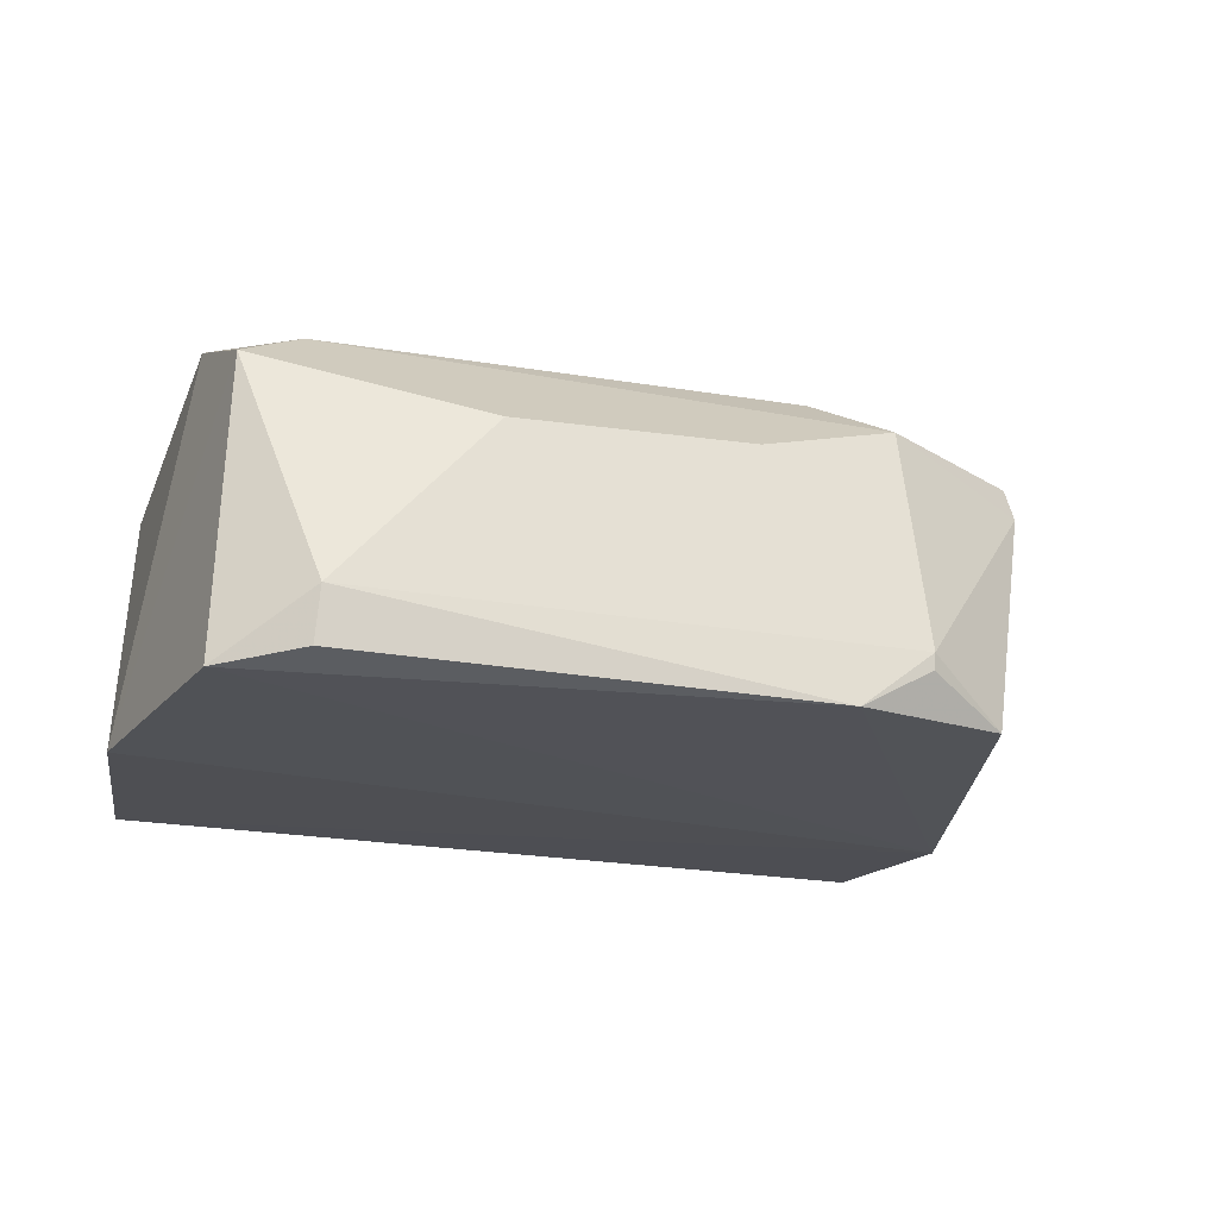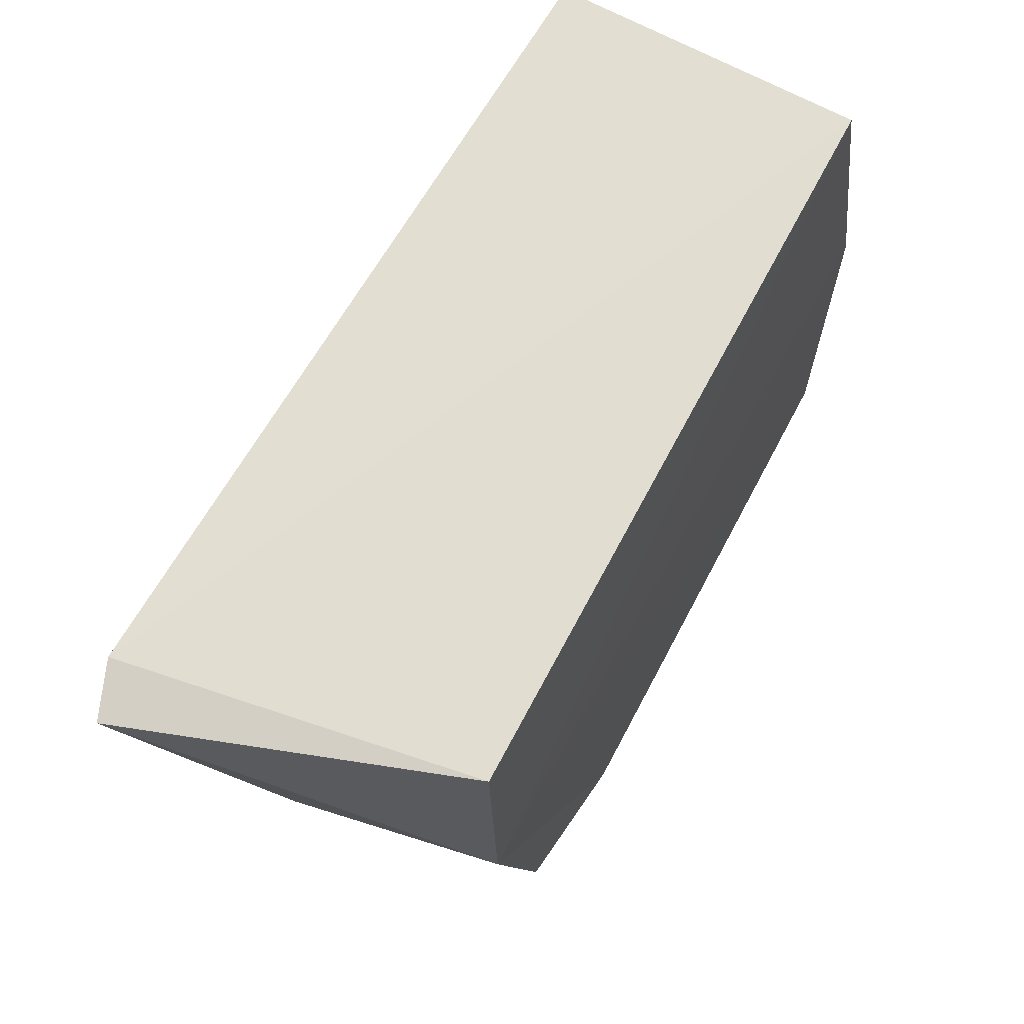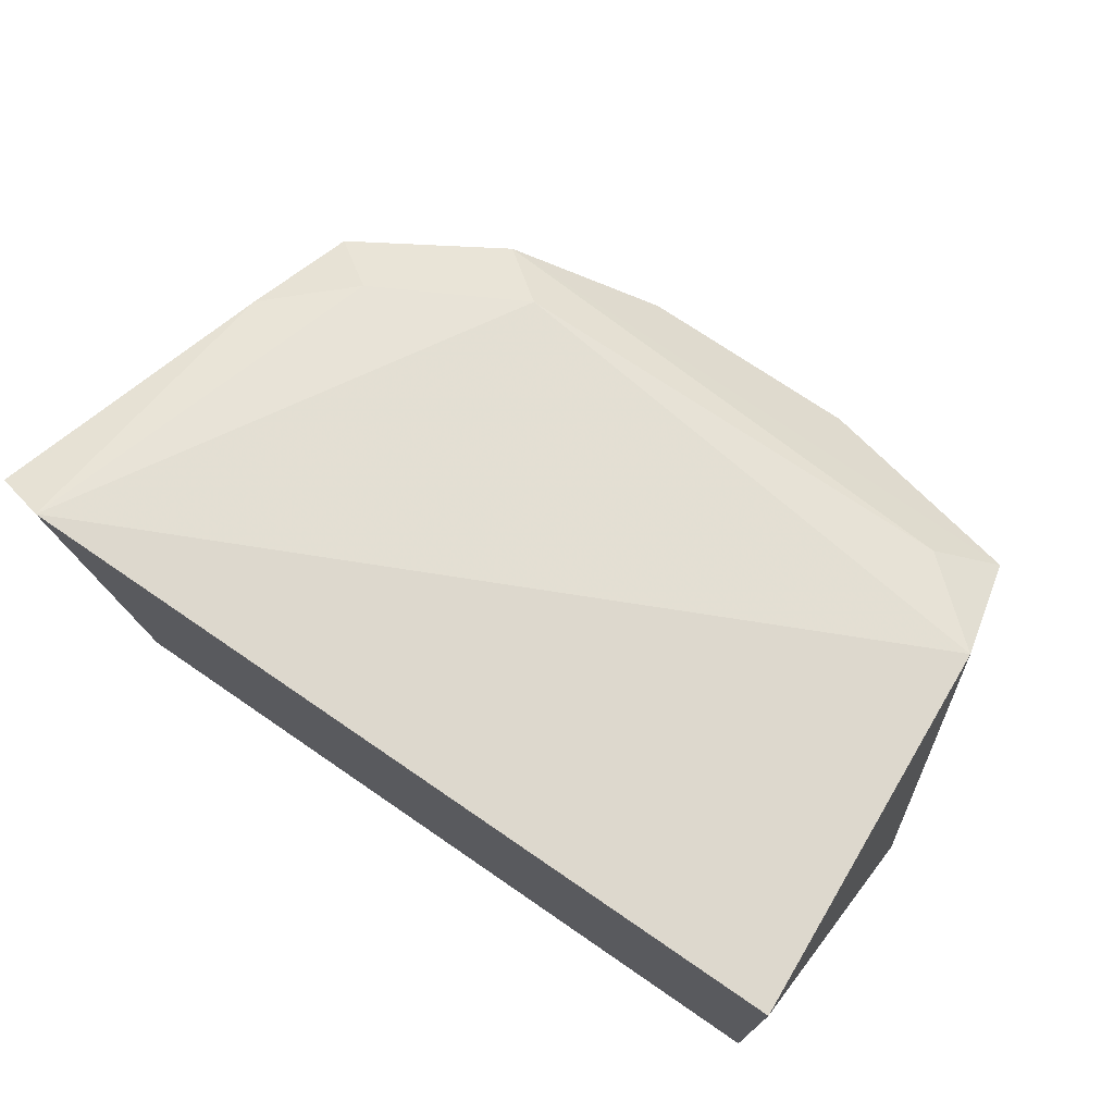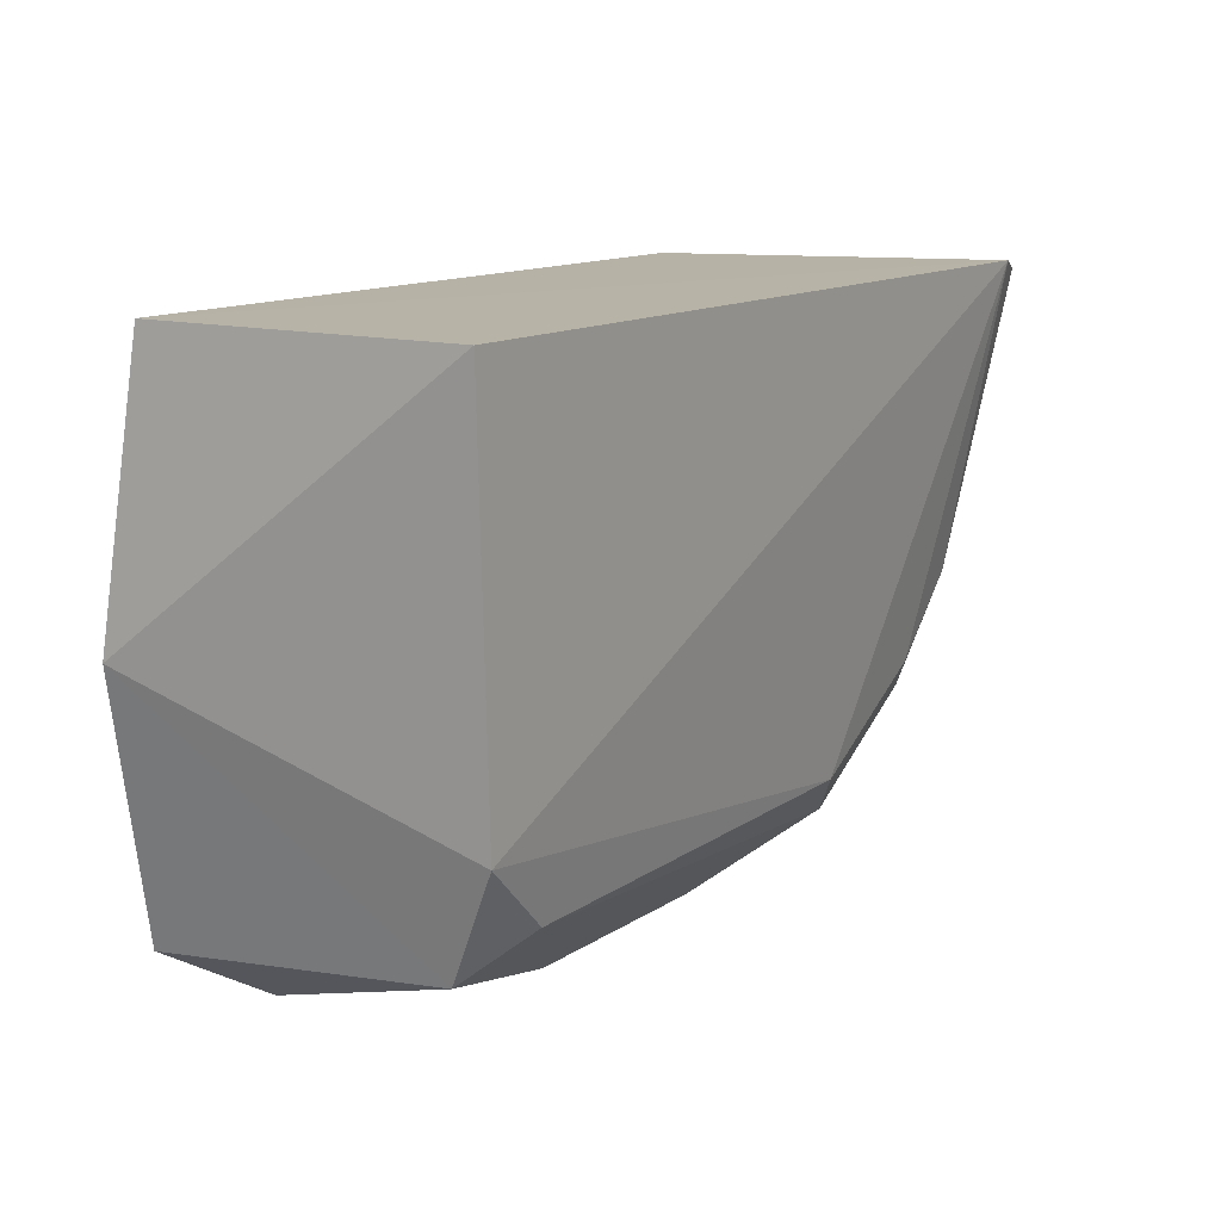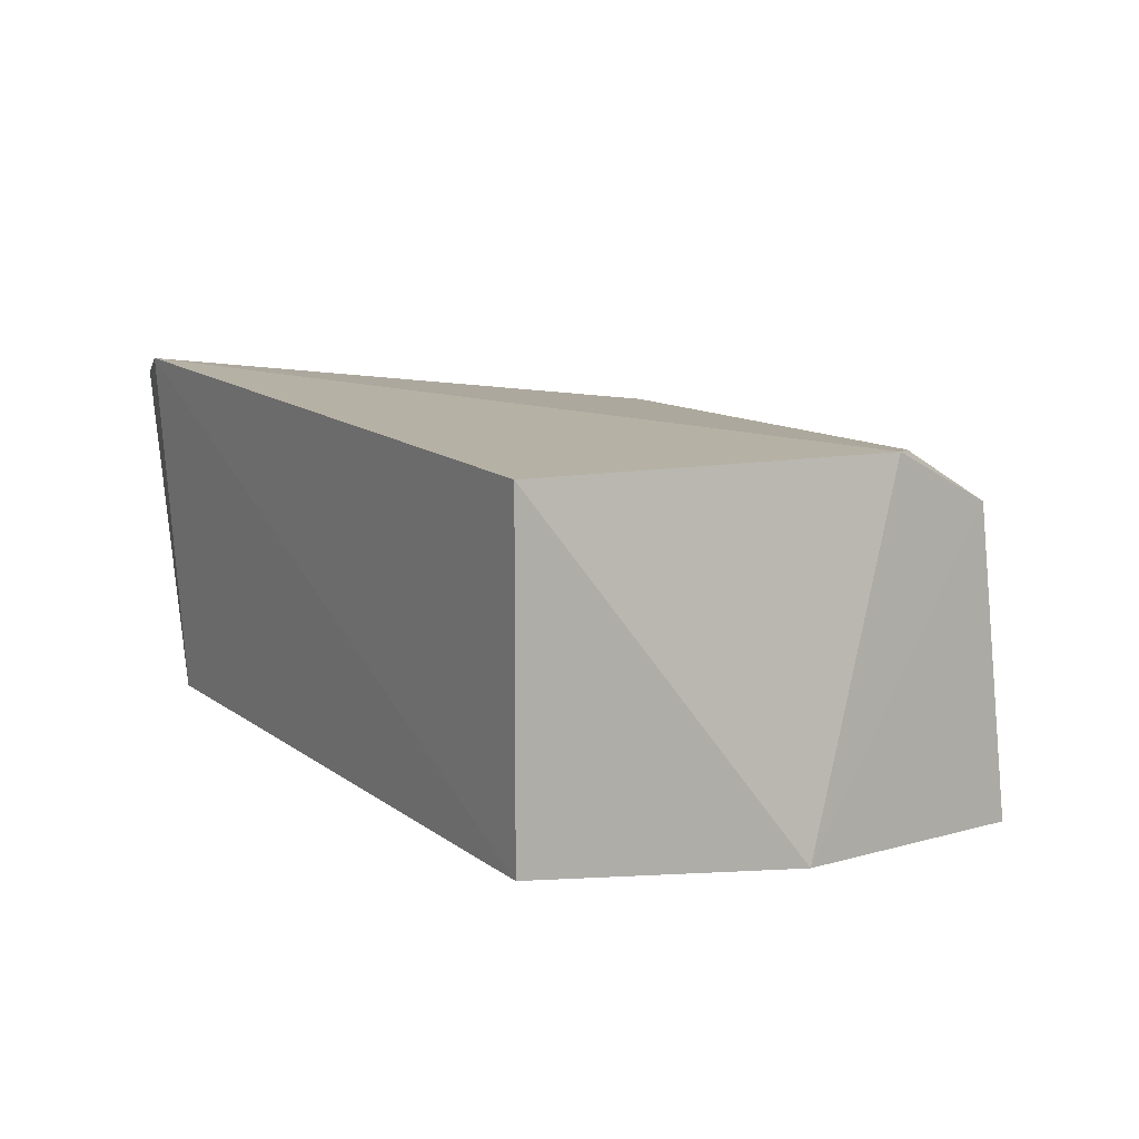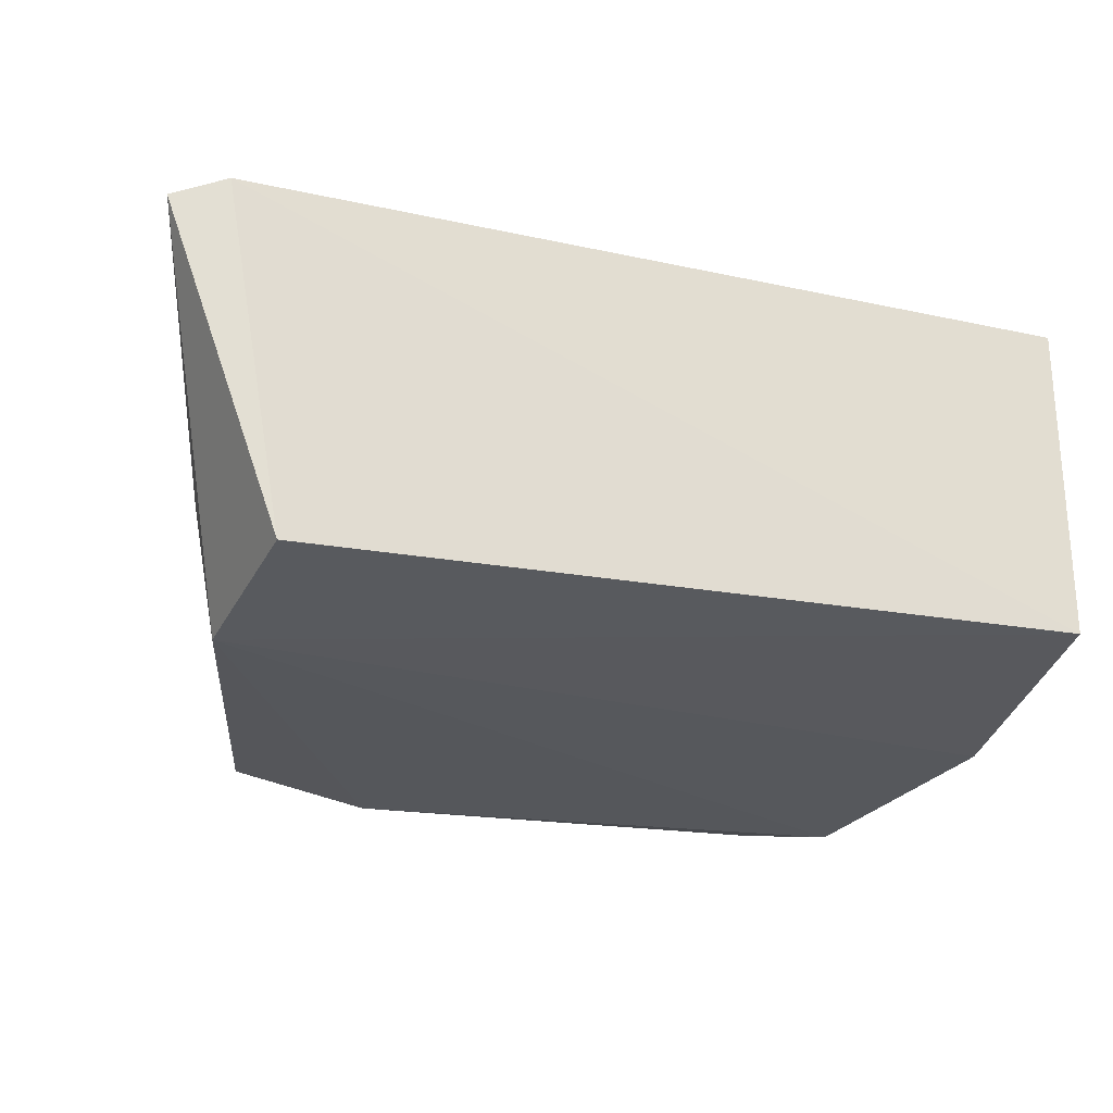
<metadata>
{"format":"obj","ext":"obj","renderer":"f3d","projection":"perspective","resolution":1024,"background":"white","views":[{"elev":-23.6,"azim":-14.9,"up":"+Z"},{"elev":68.3,"azim":118.4,"up":"+Y"},{"elev":72.8,"azim":-145.5,"up":"+Z"},{"elev":12.7,"azim":-56.5,"up":"+Y"},{"elev":11.0,"azim":-119.4,"up":"+Z"},{"elev":-24.9,"azim":163.3,"up":"+Z"}]}
</metadata>
<code>
v 0.123 -0.07236 0.01956
v 0.1257 -0.07296 0.01859
v 0.12 -0.07256 0.00258
v 0.08337 -0.07256 0.002838
v 0.09608 -0.1 0.01201
v 0.1109 -0.09465 0.01737
v 0.08332 -0.07256 0.01838
v 0.1105 -0.1005 0.0008127
v 0.1221 -0.08712 0.01715
v 0.08506 -0.09812 0.0007854
v 0.0845 -0.09136 0.01799
v 0.1069 -0.09986 0.01228
v 0.1182 -0.09072 0.01725
v 0.1177 -0.09791 0.001295
v 0.08901 -0.1007 0.003639
v 0.1213 -0.0814 0.001531
v 0.08847 -0.09483 0.01736
v 0.08224 -0.08558 0.001514
v 0.114 -0.0972 0.01516
v 0.1213 -0.09321 0.01368
v 0.08887 -0.1003 0.001182
v 0.08555 -0.09674 0.01533
v 0.1138 -0.1004 0.003519
v 0.121 -0.09273 0.01539
v 0.1138 -0.1003 0.002773
f 1 2 3
f 1 3 4
f 7 1 4
f 9 2 1
f 11 6 1
f 11 1 7
f 13 9 1
f 13 1 6
f 15 12 5
f 16 4 3
f 16 8 10
f 16 14 8
f 16 3 2
f 17 6 11
f 18 11 7
f 18 7 4
f 18 16 10
f 18 4 16
f 19 6 17
f 20 16 2
f 20 14 16
f 21 15 10
f 21 10 8
f 21 8 15
f 22 10 15
f 22 18 10
f 22 11 18
f 22 17 11
f 22 15 5
f 22 5 12
f 22 19 17
f 22 12 19
f 23 15 8
f 23 12 15
f 23 19 12
f 23 20 19
f 23 14 20
f 24 20 2
f 24 2 9
f 24 9 13
f 24 19 20
f 24 13 6
f 24 6 19
f 25 23 8
f 25 8 14
f 25 14 23

</code>
